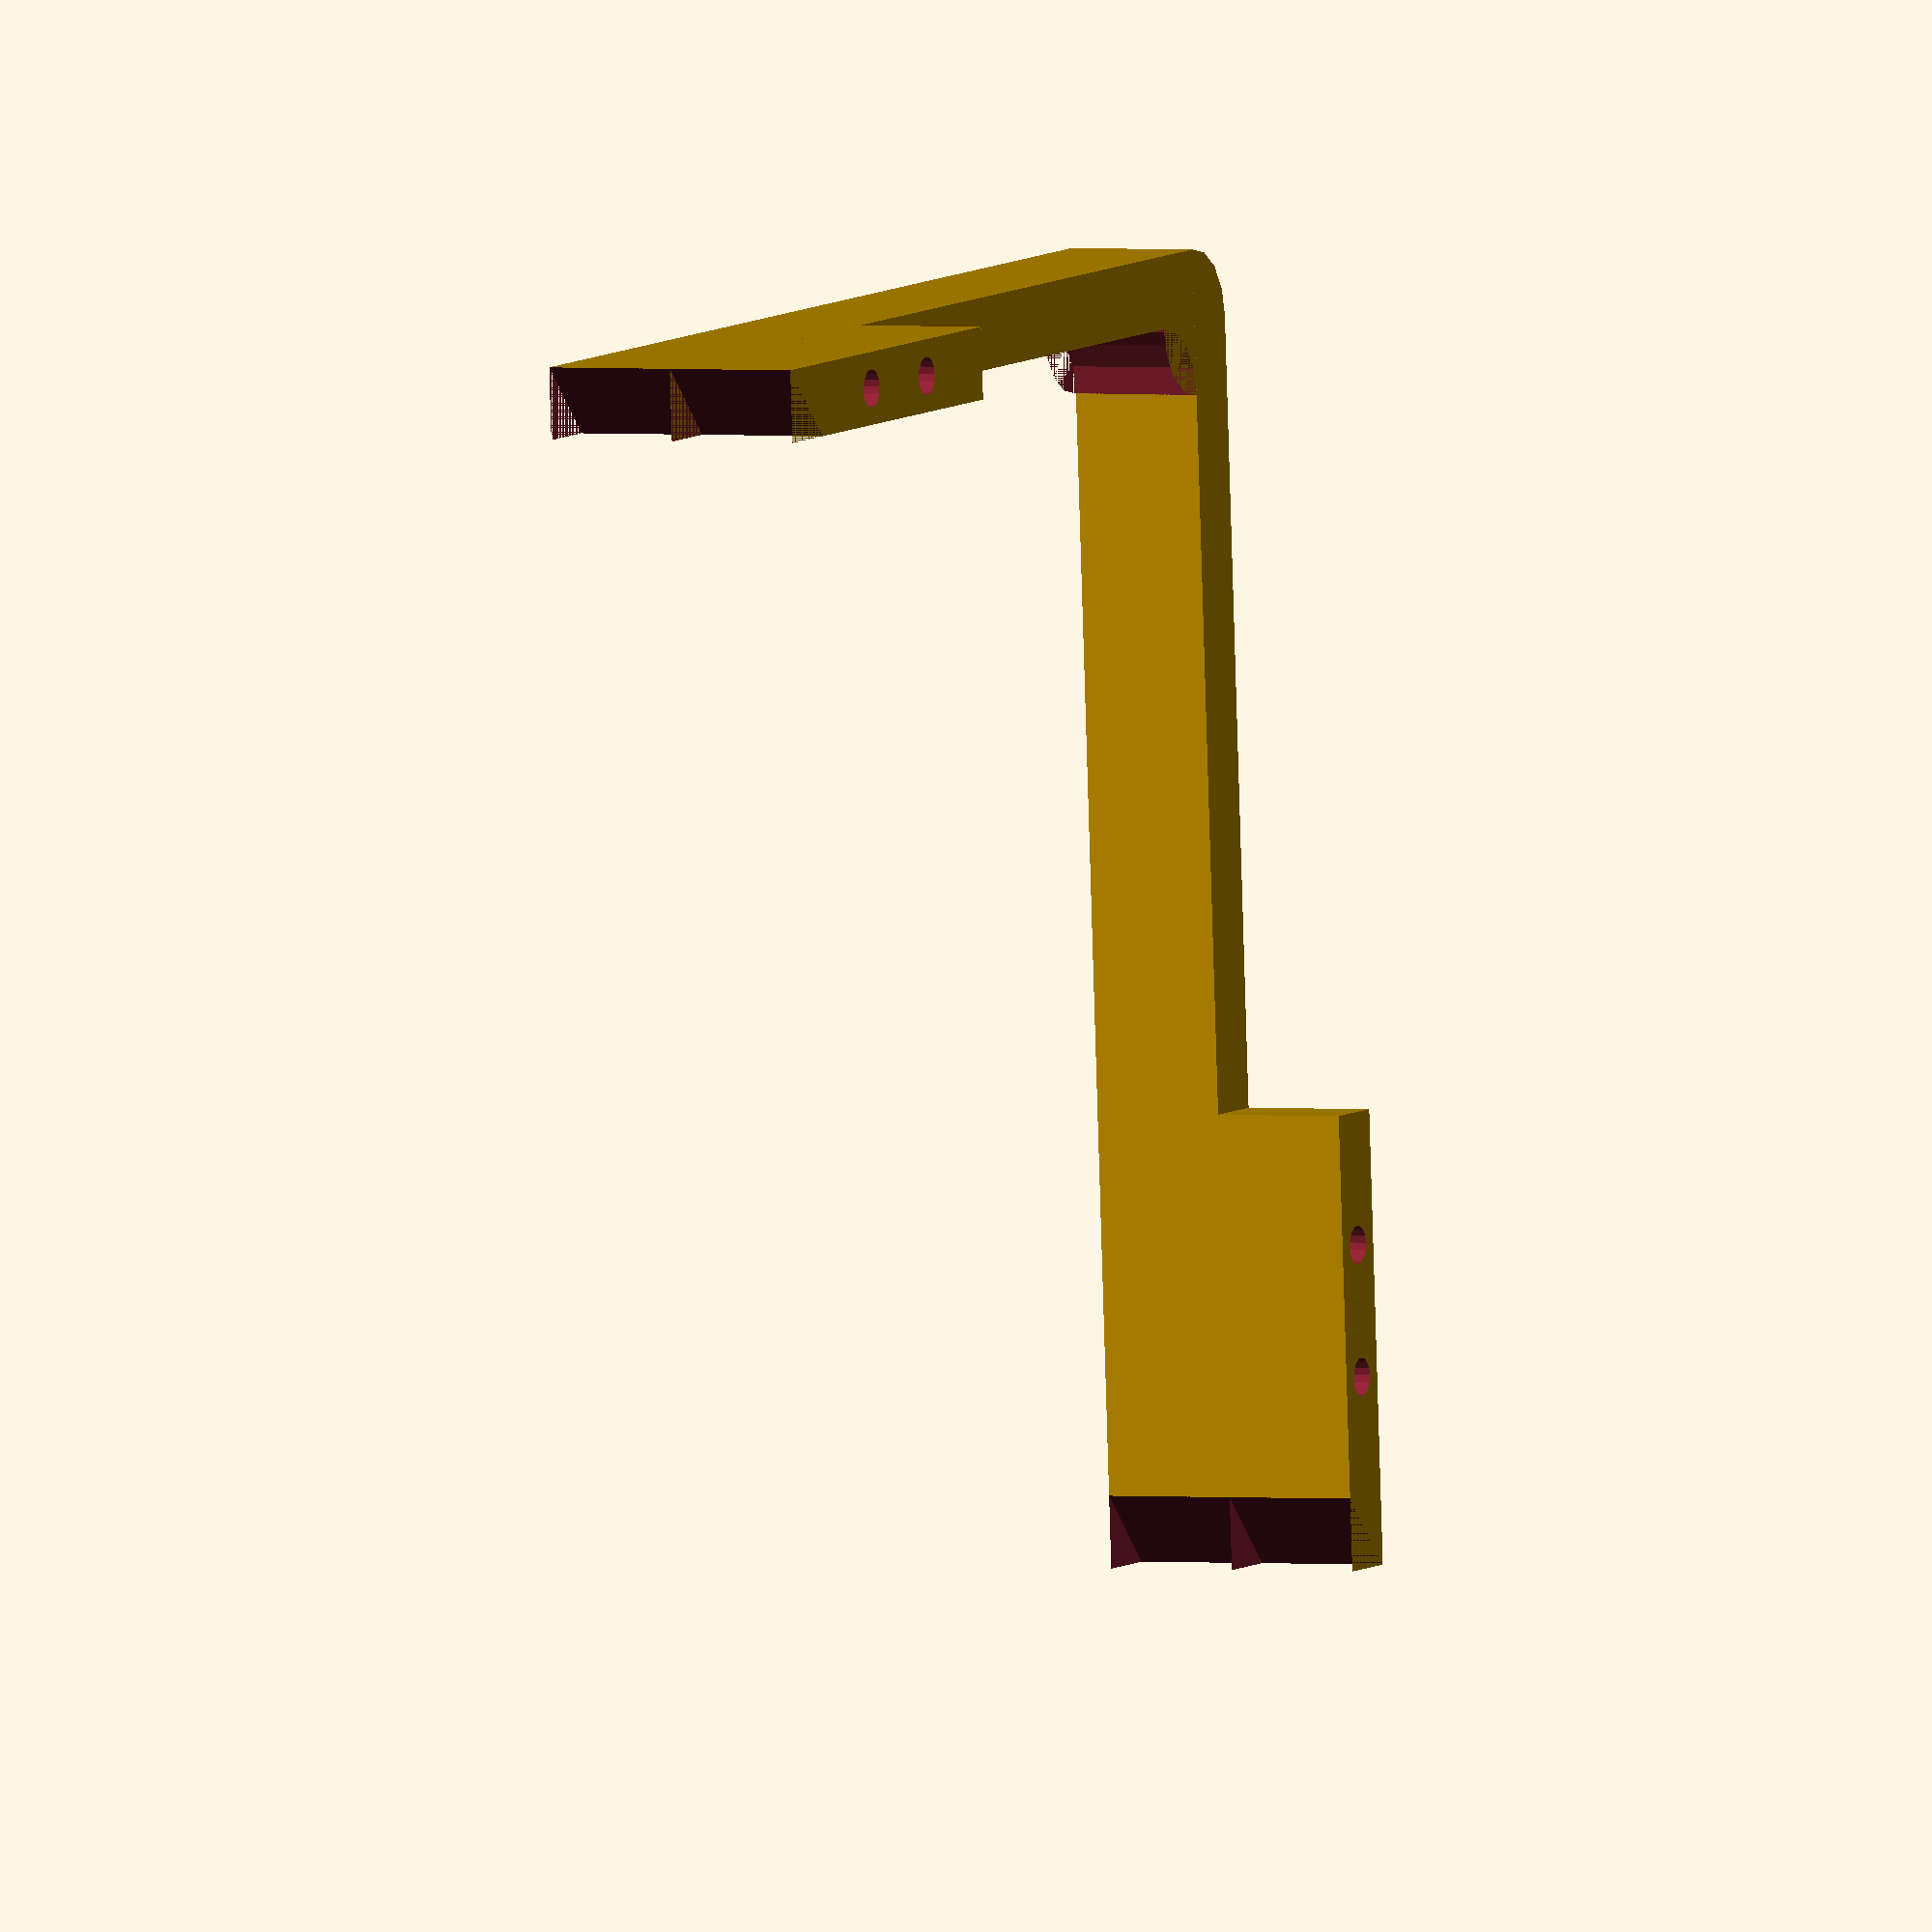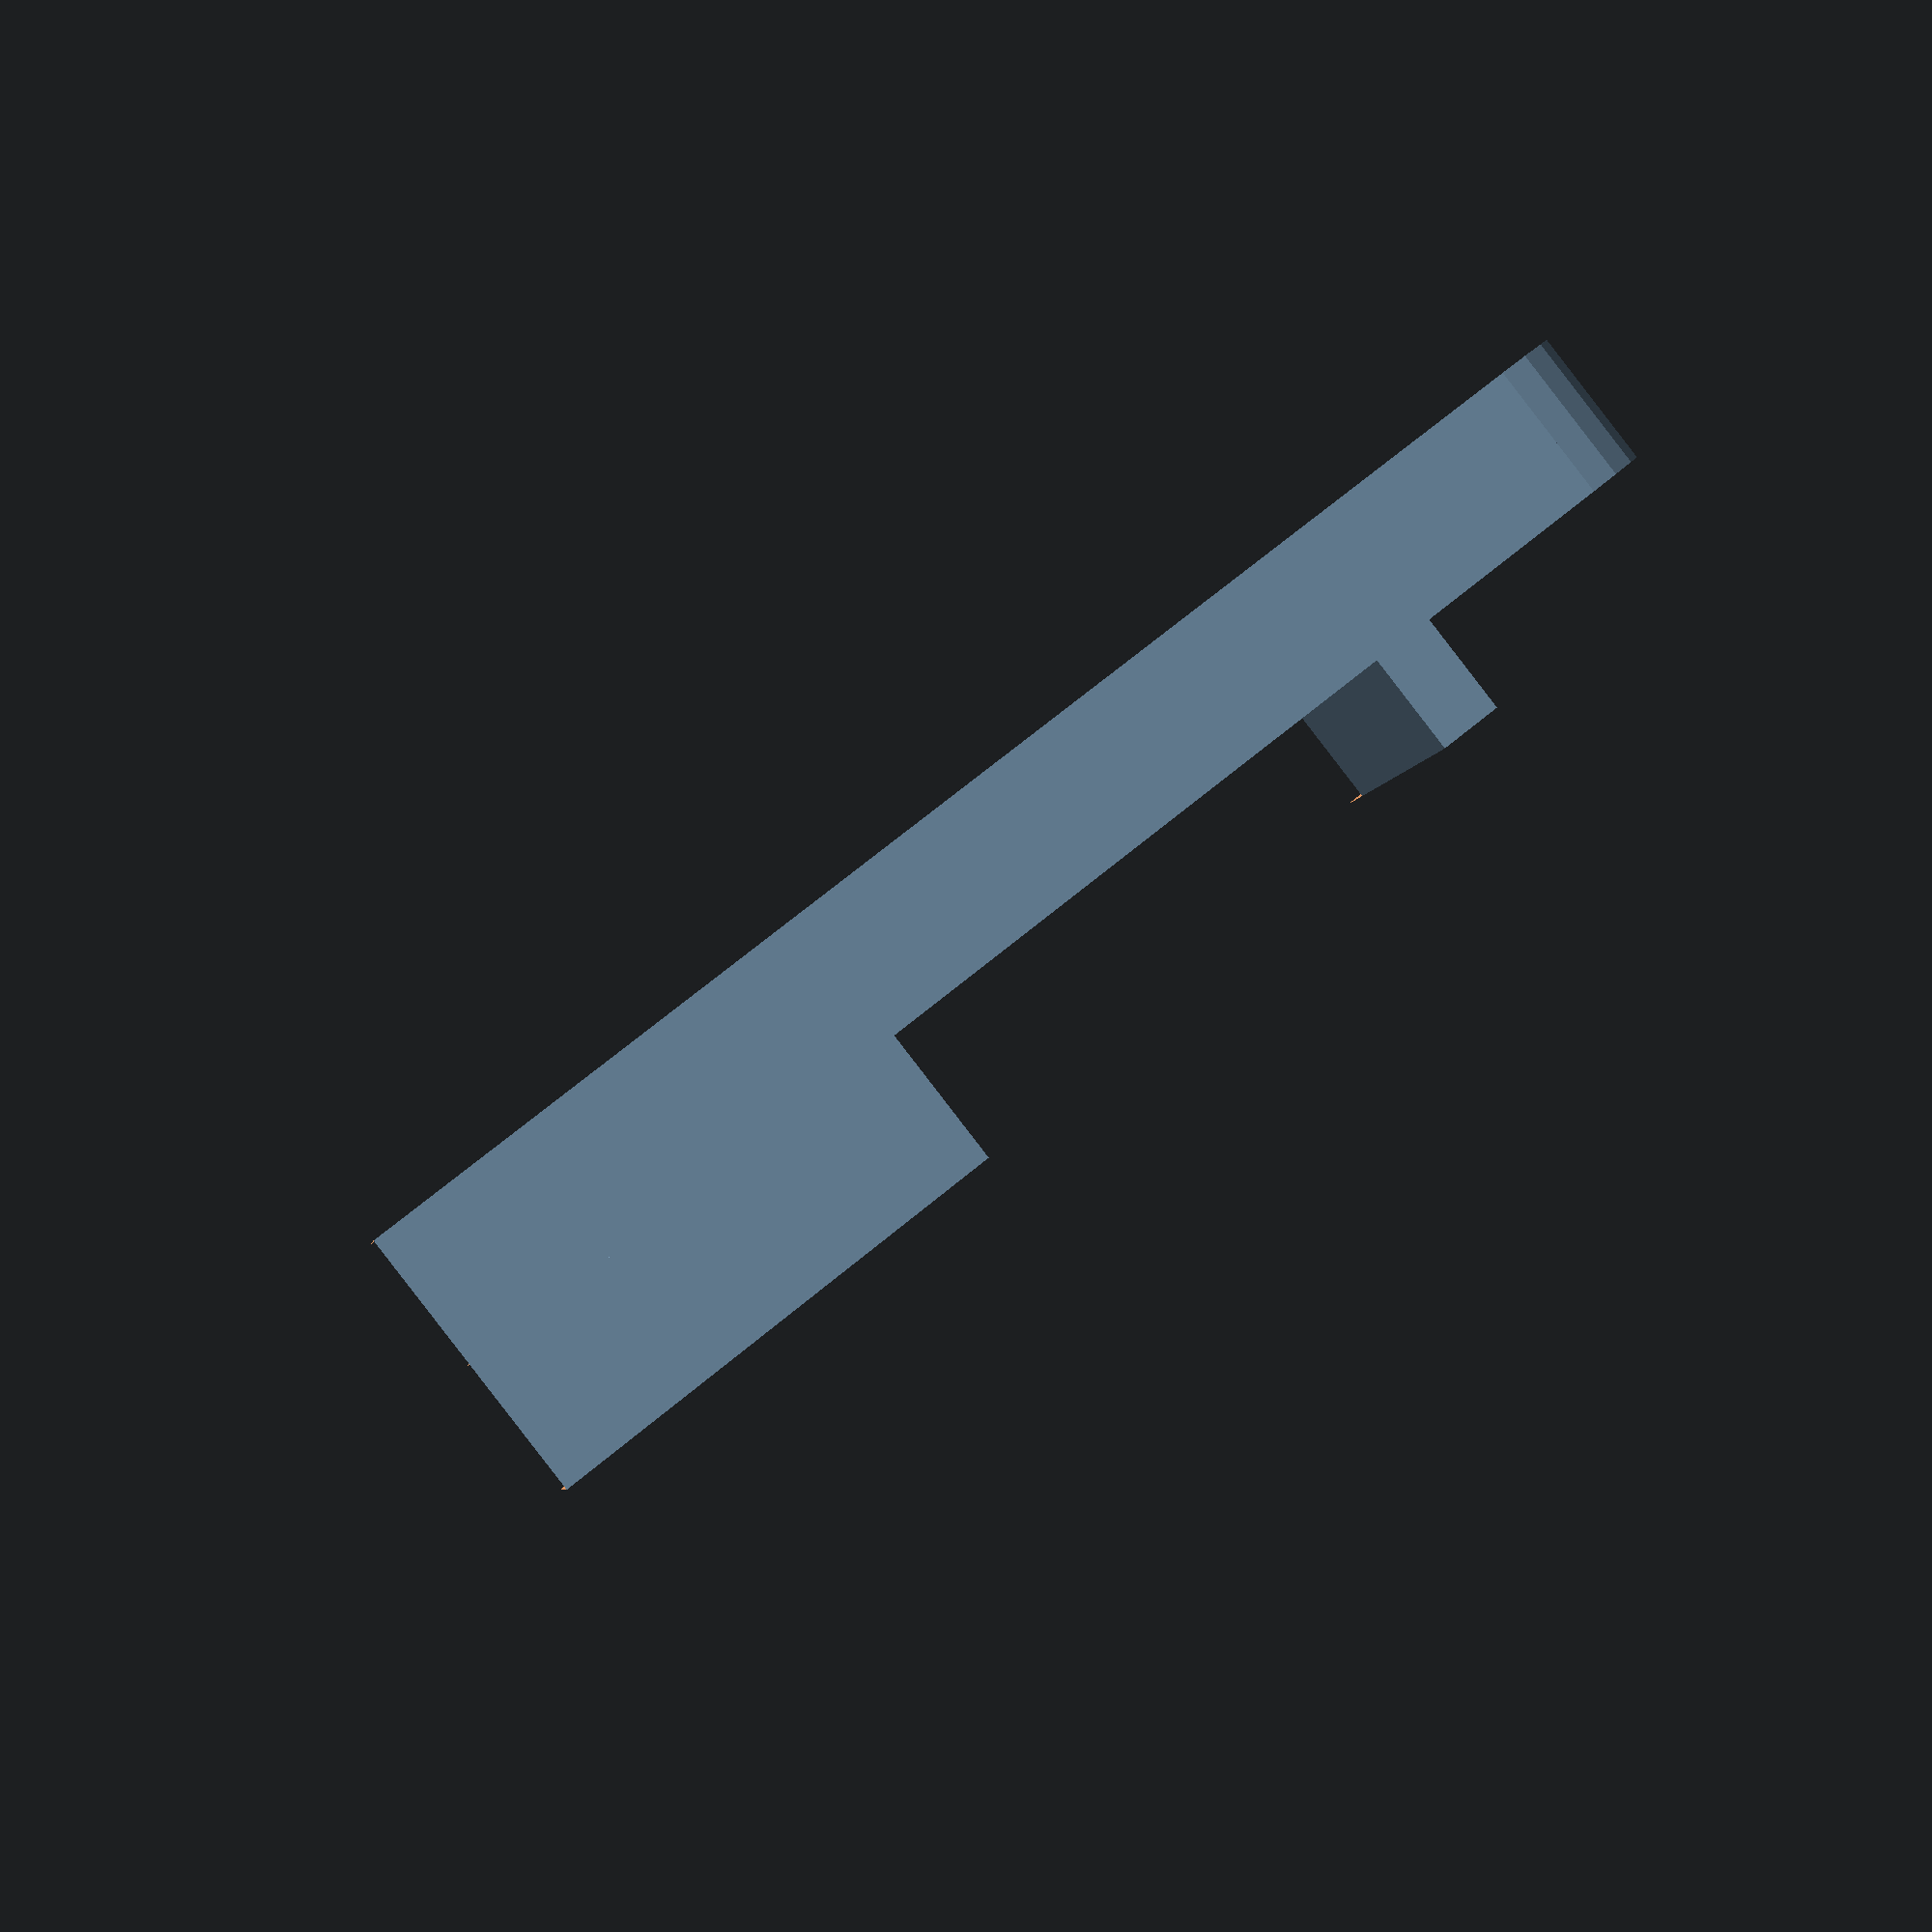
<openscad>
$fn=$preview ? 16 : 64;

inch=25.4; // Set to 1.0 if you're in inch-land
w=7;
l=5*inch;
h=inch/2;
hl=2*inch;
h2=inch/2;
pin_d=w/2;
pin_h=10;
clearance=0.2;
logotext="Varme tanker, god kaffe";
logospacing=1.2;
logoonly=false;
xlogo=true;
ylogo=true;
font="Copperplate Normal";
fontsize=5;

test=false;

separatepins=true;

pinsonly=false;
pincount=0;
idiot=false;

assert(!idiot, "IDIOT!!!!!!");

module logo(s="", stretch = 1) {
    s = (s=="") ? logotext : s;
    
    rotate([180,0,0]) {
        linear_extrude(height=2) {
            scale([stretch,1,1]) {
                text(s, font=font, size=fontsize, spacing=logospacing);
            }
        }
    }
}

module arm(length, height=h, up=0, cut_corners = 1, text=undef, extender=0) {
    difference() {
        if (up)  {
            difference() {
                translate([0,w,0])
                    cube([w,length-w,height]);
                if (cut_corners)
                    translate([0,length,0])
                        rotate([0,0,-45])
                            cube([w*2,w*2,height]);
            }
        } else {
            difference() {
                translate([w,0,0])
                    cube([length-w,w,height]);
                if (cut_corners)
                    translate([length,0,0])
                        rotate([0,0,45])
                            cube([w*2,w*2,height]);
            }
        }
    }
}

module drawpins(count=1) {
    echo("PIN: cylinder(d=", pin_d-clearance, ", h=", (pin_h-2)*2, ")");
    if (count > 0) {
        for ( pin = [0 : count-1] ) {
            translate([pin_d*pin*2,0,0]) {
                if (idiot) {
                    cylinder(d=pin_d-clearance/2, h=(pin_h-2));
                    translate([0,0,pin_h-2])
                        cylinder(d=pin_d-clearance*3, h=(pin_h-2));
                } else {
                    cylinder(d=pin_d-clearance, h=(pin_h-2)*2);
                }
            }
        }
    }
}

if (test) {
    if (!separatepins) {
        translate([(test ? 0 : l-hl),0,test ? 0 : h])
            arm(hl, h2);
        translate([(test ? 0 : l-hl)+w+h,w/2,(test ? 0 : h)+h2])
            cylinder(d=pin_d-clearance, h=pin_h-1);
        translate([(test ? 0 : l-hl)+w+h*2,w/2,(test ? 0 : h)+h2])
            cylinder(d=pin_d-clearance, h=pin_h-1);
    }
    
    translate([0,test ? -2 : 0,0]) {
        rotate([0,0,test ? 270 : 0]) {
            difference() {
                translate([0,(test ? 0 : l-hl),test ? 0 : h])
                    arm(hl, h2, up=1);
                translate([w/2,(test ? 0 : l-hl)+w+h,(test ? 0 : h)+h2-pin_h+1])
                    cylinder(d=pin_d+clearance, h=pin_h+1);
                translate([w/2,(test ? 0 : l-hl)+w+h*2,(test ? 0 : h)+h2-pin_h+1])
                    cylinder(d=pin_d+clearance, h=pin_h+1);
            }
        }
    }
    if (separatepins) {
        translate([10,5,0])
            drawpins(count=2);
    }
} else if (pinsonly) {
    drawpins(count=pincount);
} else if (logoonly) {
    if (xlogo)
        translate([25,6,0])
            logo("Varme tanker",1.6);
    if (ylogo)
        rotate([0,0,270])
            translate([-100,6,0])
                logo("God kaffe", 1.8);
} else {
    // Corner
    difference() {
        translate([w,w,0])
            cylinder(d=w*2,h=h);
        translate([w*2,w*2,0])
            cylinder(d=w*2,h=h);
    }
    difference() {
        arm(l);
        if (xlogo)
            translate([25,6,0])
                logo("Varme tanker",1.6);
        if (ylogo)
            rotate([0,0,270])
                translate([-95,6,0])
                    logo("God kaffe", 1.8);
    }

    if (separatepins) {
        echo("HOLE: cylinder(d=", pin_d+clearance, ", h=", pin_h+1);
        difference() {
            translate([l-hl,0,h])
                arm(hl, h2);
            translate([l-hl+w+h,w/2,h+h2-pin_h+1])
                cylinder(d=pin_d+clearance, h=pin_h+1);
            translate([l-hl+w+h*2,w/2,h+h2-pin_h+1])
                cylinder(d=pin_d+clearance, h=pin_h+1);
        }
        
        translate([20,20,0])
            drawpins(count=pincount);
    } else {
        translate([l-hl,0,h])
            arm(hl, h2);
        translate([l-hl+w+h,w/2,h+h2])
            cylinder(d=pin_d-clearance, h=pin_h-1);
        translate([l-hl+w+h*2,w/2,h+h2])
            cylinder(d=pin_d-clearance, h=pin_h-1);
    }

    difference() {
        arm(l, up=1);
        if (ylogo)
            rotate([0,0,270])
                translate([-95,6,0])
                    logo("God kaffe", 1.8);
    }

    difference() {
        translate([0,l-hl,h])
            arm(hl, h2, up=1);
        translate([w/2,l-hl+w+h,h+h2-pin_h+1])
            cylinder(d=pin_d+clearance, h=pin_h+1);
        translate([w/2,l-hl+w+h*2,h+h2-pin_h+1])
            cylinder(d=pin_d+clearance, h=pin_h+1);
    }
}
//
</openscad>
<views>
elev=178.5 azim=355.9 roll=245.3 proj=o view=wireframe
elev=269.0 azim=190.8 roll=322.3 proj=p view=wireframe
</views>
